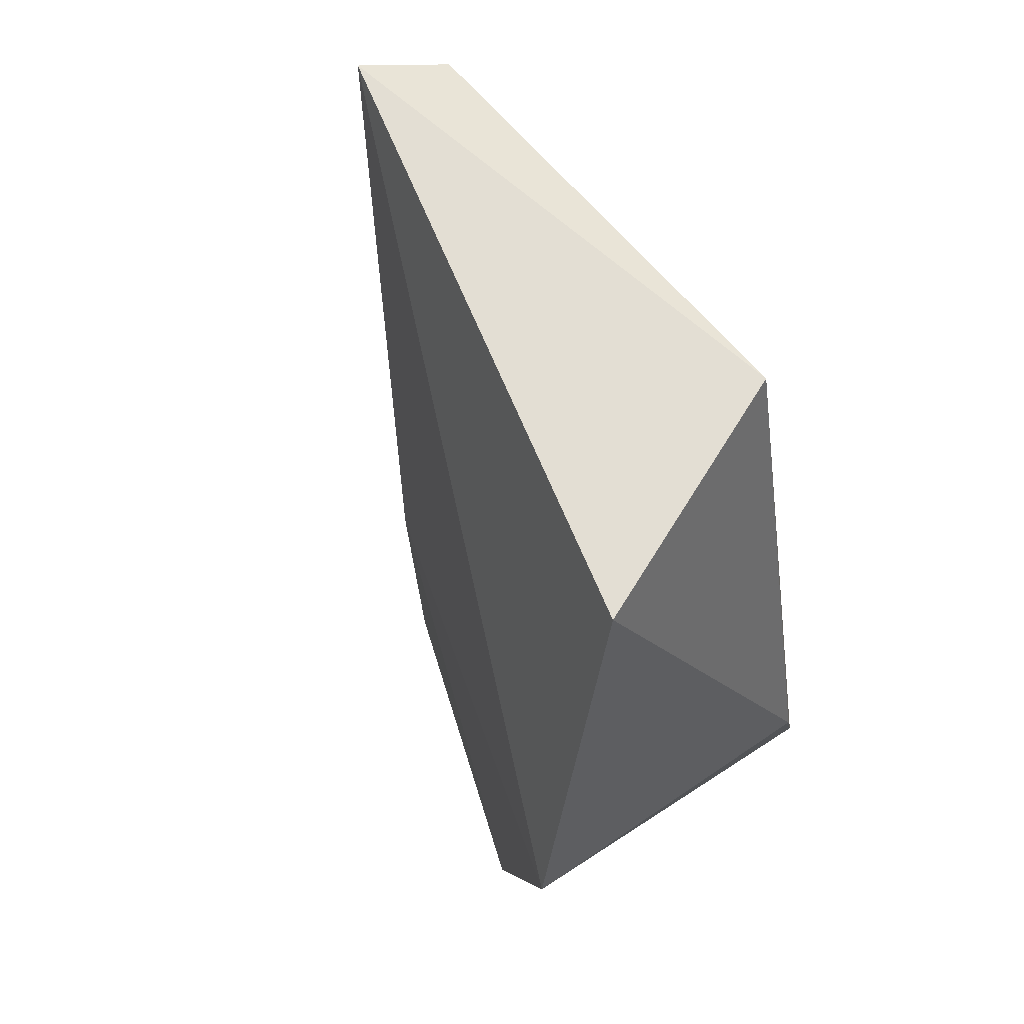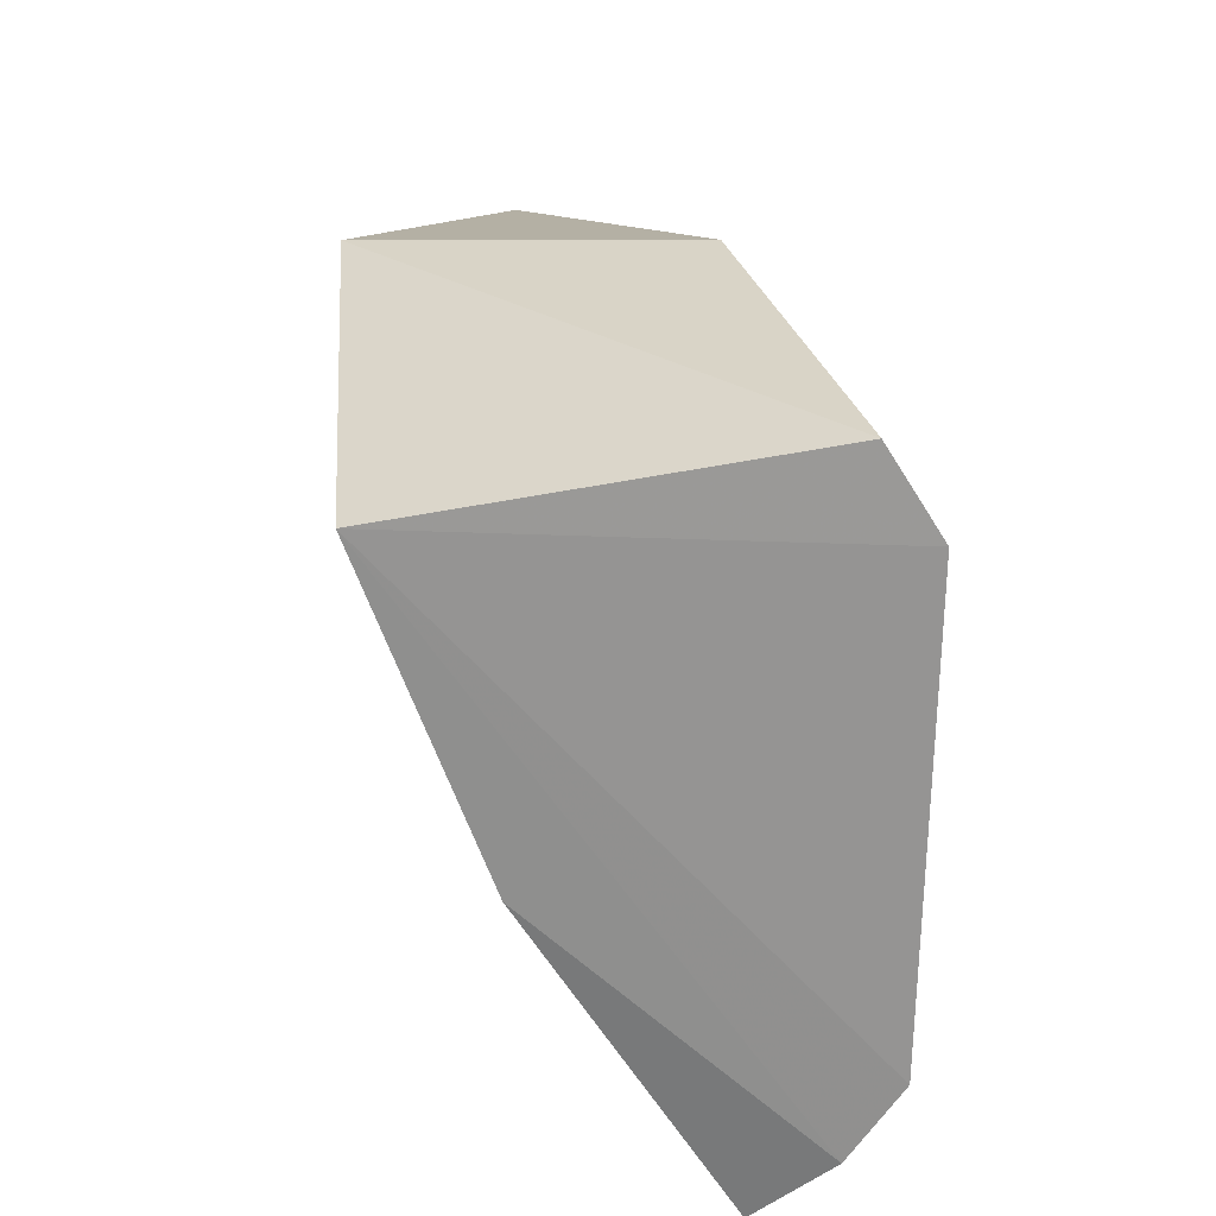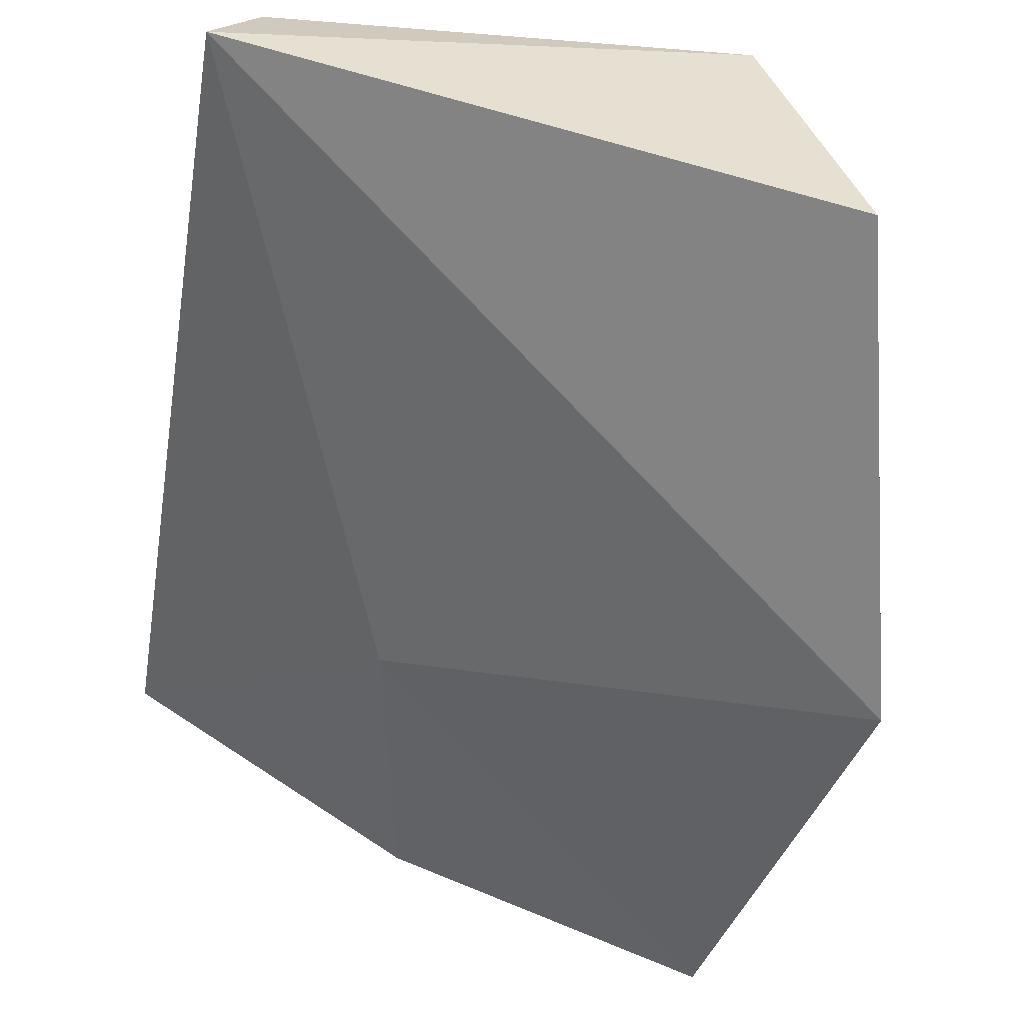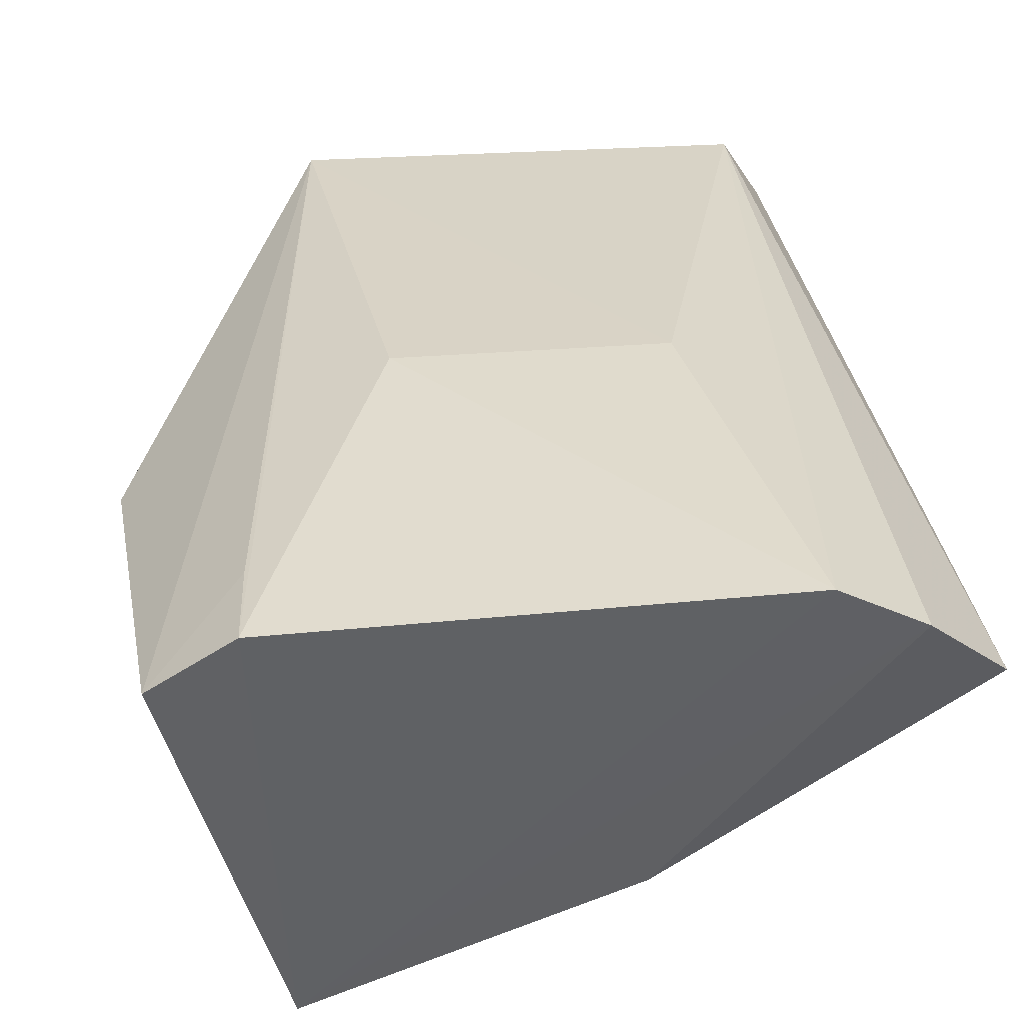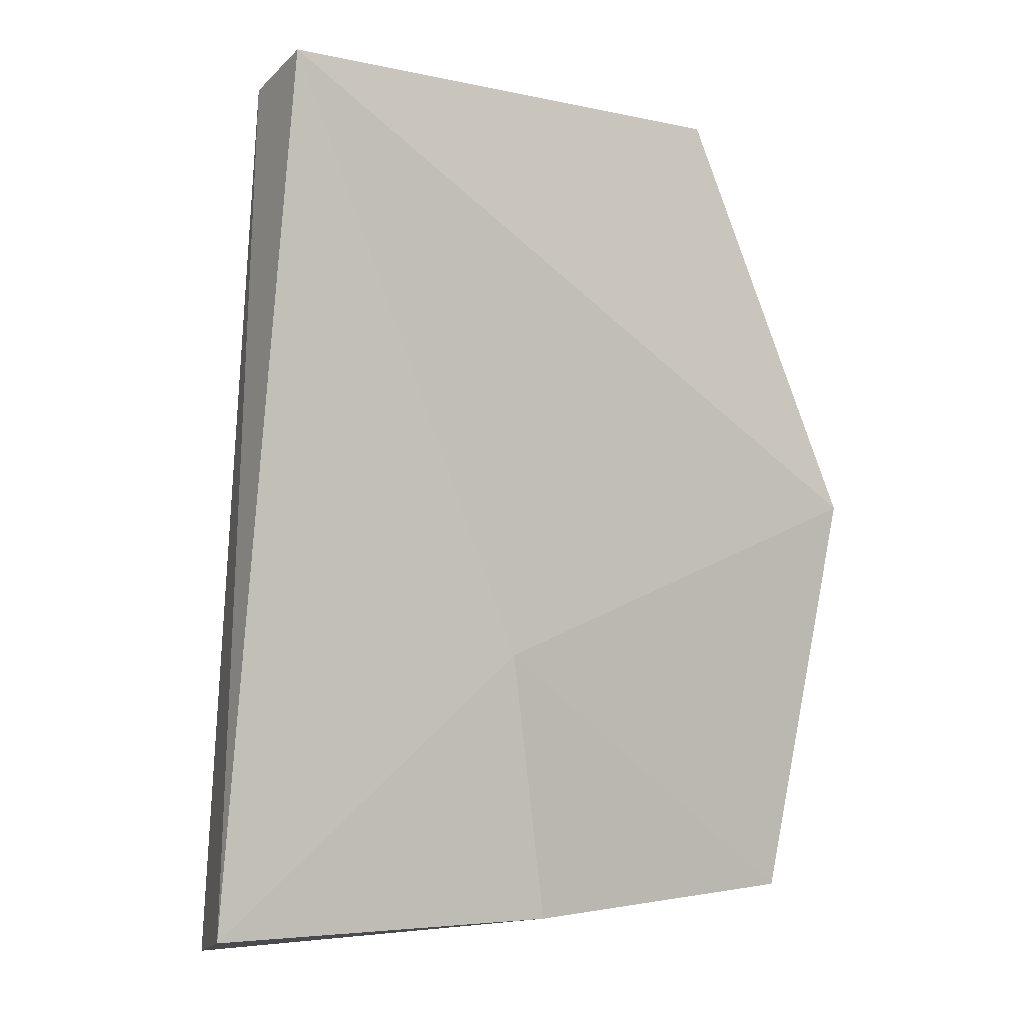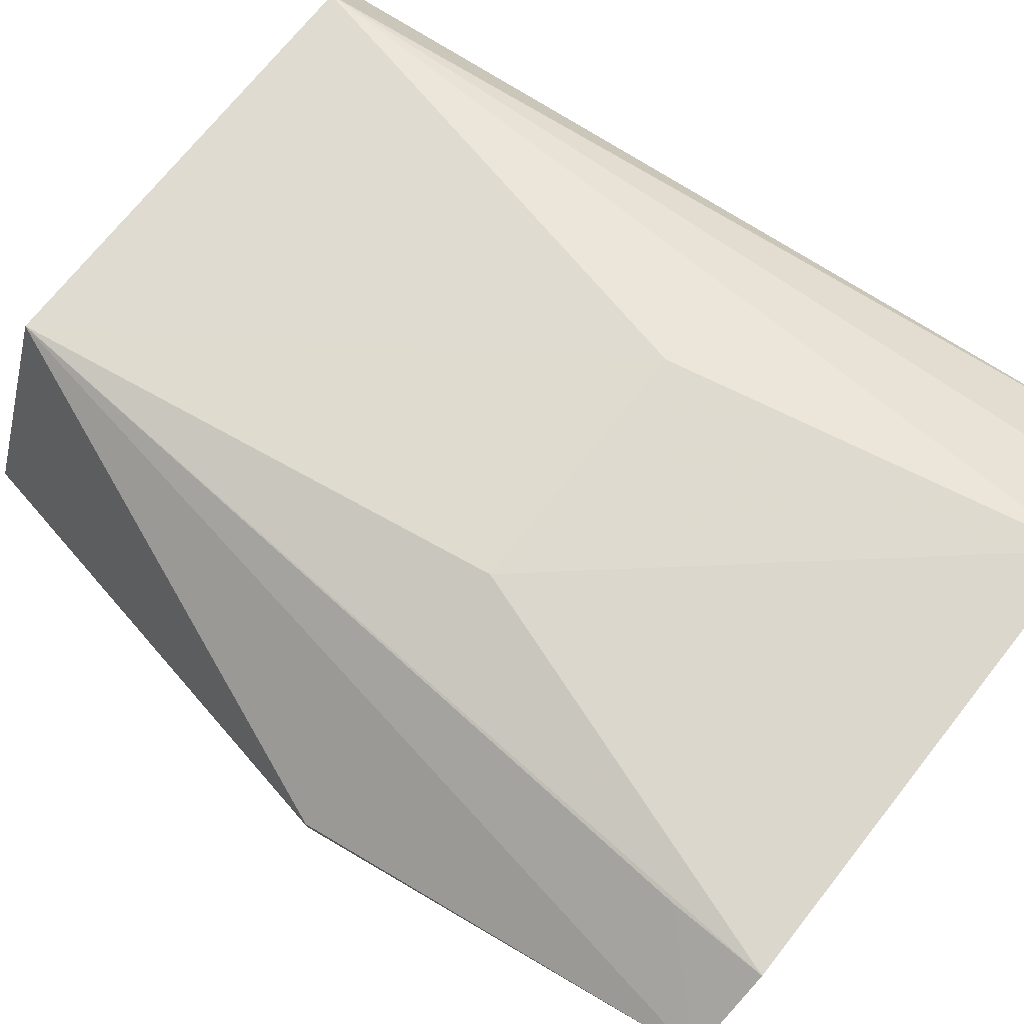
<metadata>
{"format":"obj","ext":"obj","renderer":"f3d","projection":"perspective","resolution":1024,"background":"white","views":[{"elev":69.8,"azim":48.6,"up":"+Z"},{"elev":-67.7,"azim":86.9,"up":"+Z"},{"elev":-48.3,"azim":-5.6,"up":"+Y"},{"elev":36.8,"azim":175.0,"up":"+Y"},{"elev":-0.6,"azim":-62.2,"up":"+Z"},{"elev":71.8,"azim":128.2,"up":"+Y"}]}
</metadata>
<code>
v 0.01515 0.1329 0.1345
v 0.02431 0.1092 0.1095
v 0.02397 0.1344 0.08295
v -0.01208 0.1359 0.0829
v -0.01315 0.1284 0.1358
v 0.01807 0.1114 0.08453
v 0.01941 0.1377 0.08255
v 0.02625 0.1284 0.1061
v 0.01993 0.1175 0.1356
v -0.0106 0.1329 0.1343
v -0.01645 0.1317 0.08439
v -0.001864 0.1202 0.1004
v 0.01917 0.1371 0.08801
v -0.007352 0.1386 0.08251
v 0.000294 0.1193 0.08426
v -0.003115 0.1373 0.1053
v 0.01161 0.1372 0.1053
f 6 3 2
f 7 3 6
f 8 2 3
f 8 3 1
f 9 5 2
f 9 1 5
f 9 8 1
f 9 2 8
f 10 5 1
f 11 10 4
f 11 5 10
f 12 6 2
f 12 2 5
f 12 5 11
f 13 7 1
f 13 1 3
f 13 3 7
f 14 7 6
f 14 6 4
f 14 4 10
f 15 11 4
f 15 4 6
f 15 12 11
f 15 6 12
f 16 14 10
f 16 10 1
f 17 16 1
f 17 1 7
f 17 7 14
f 17 14 16

</code>
